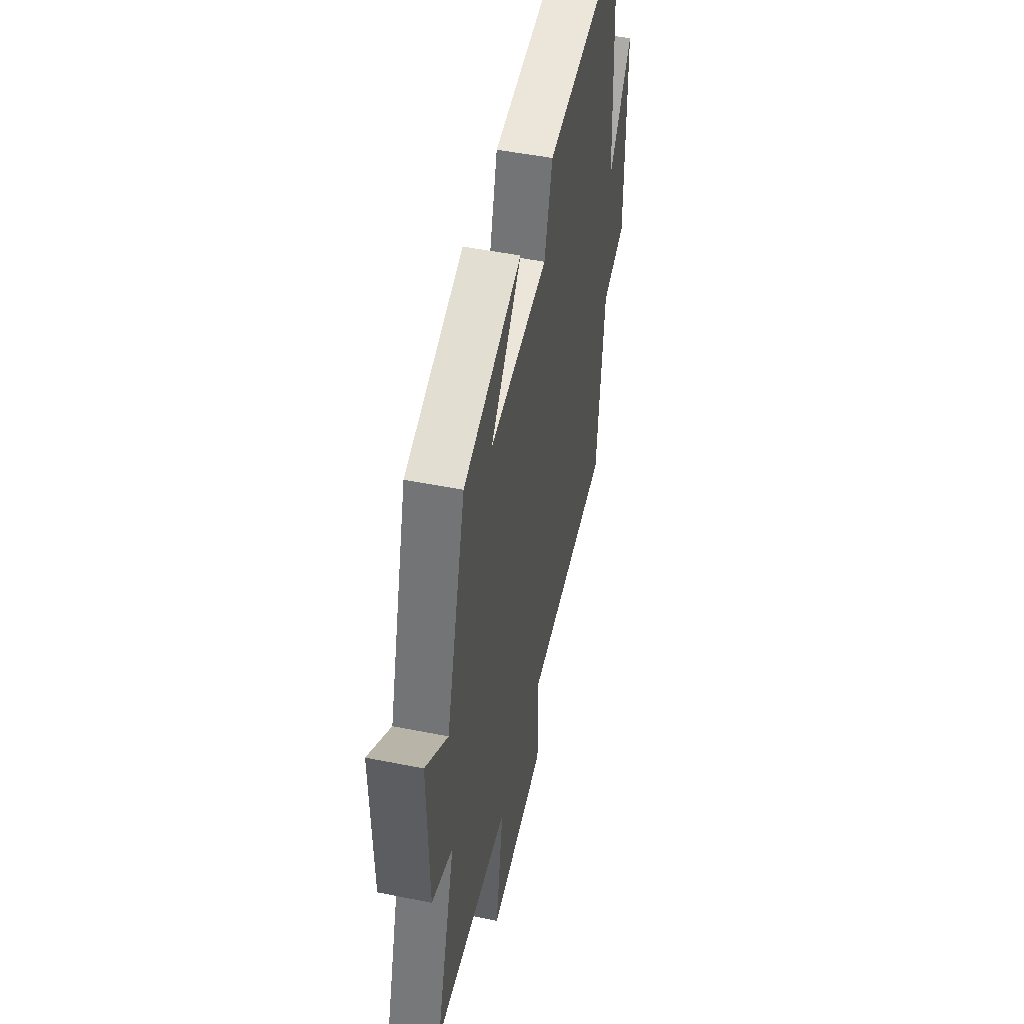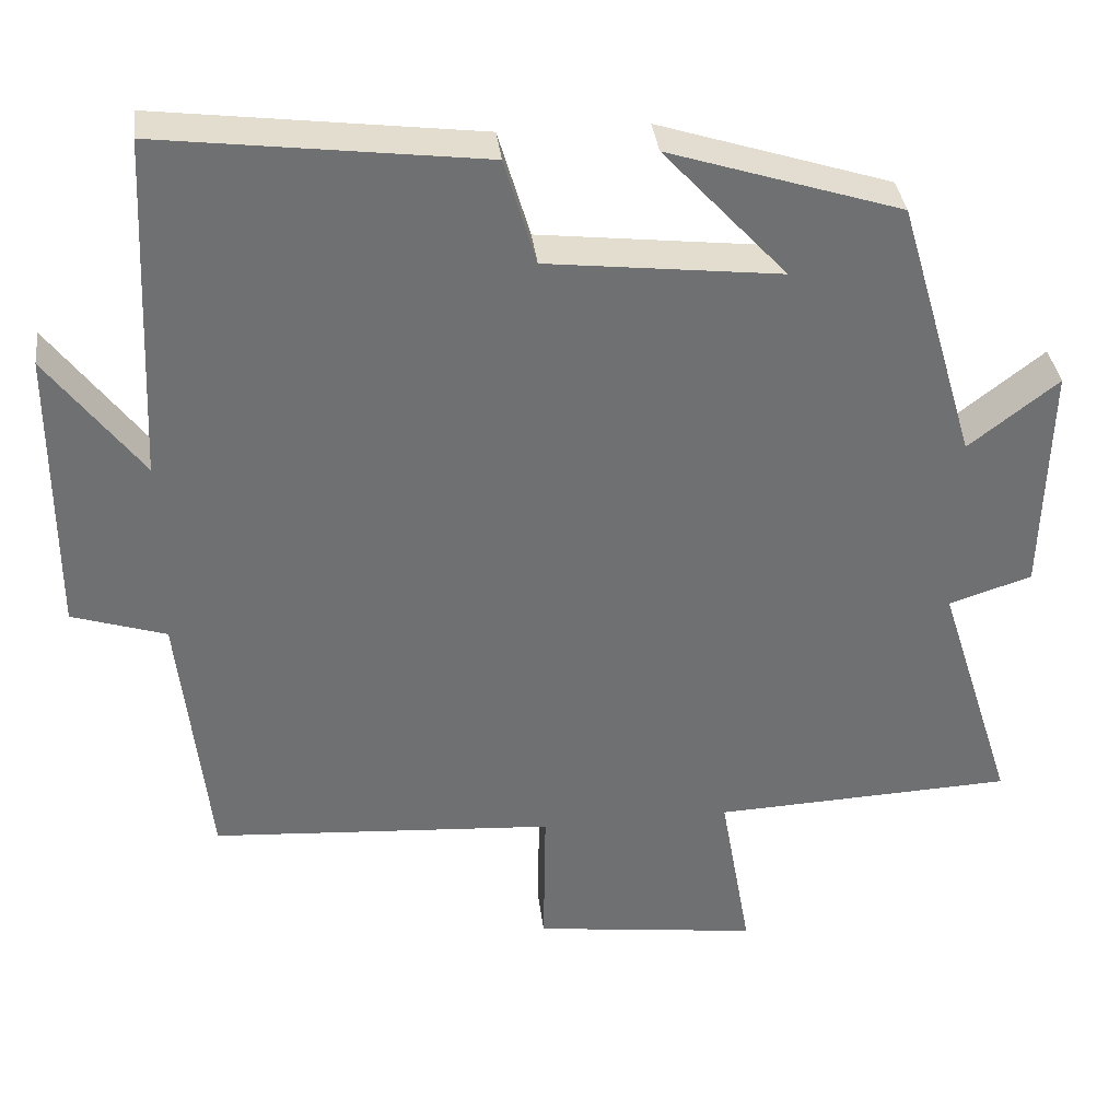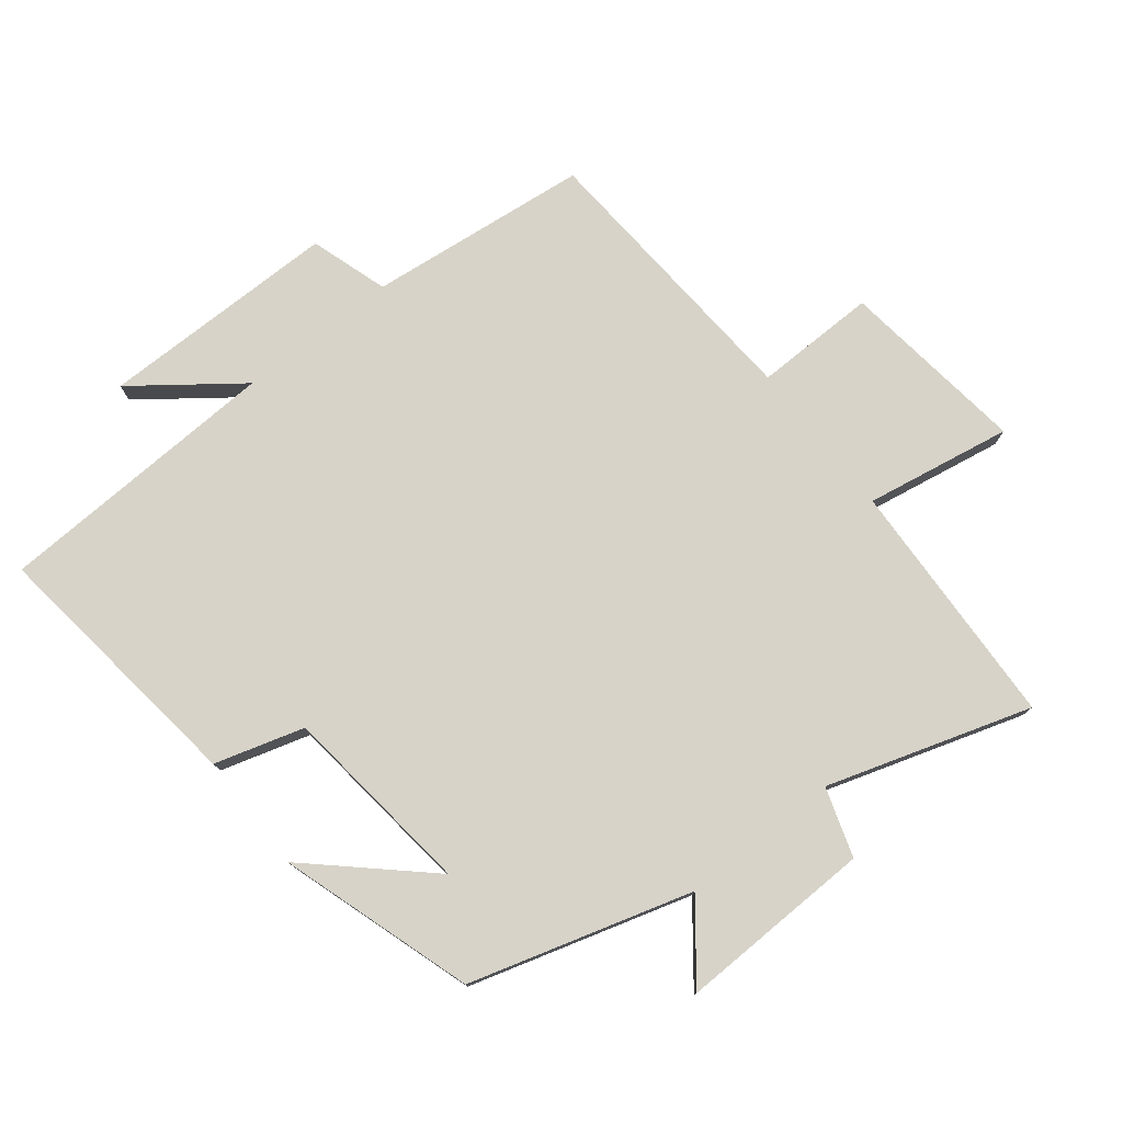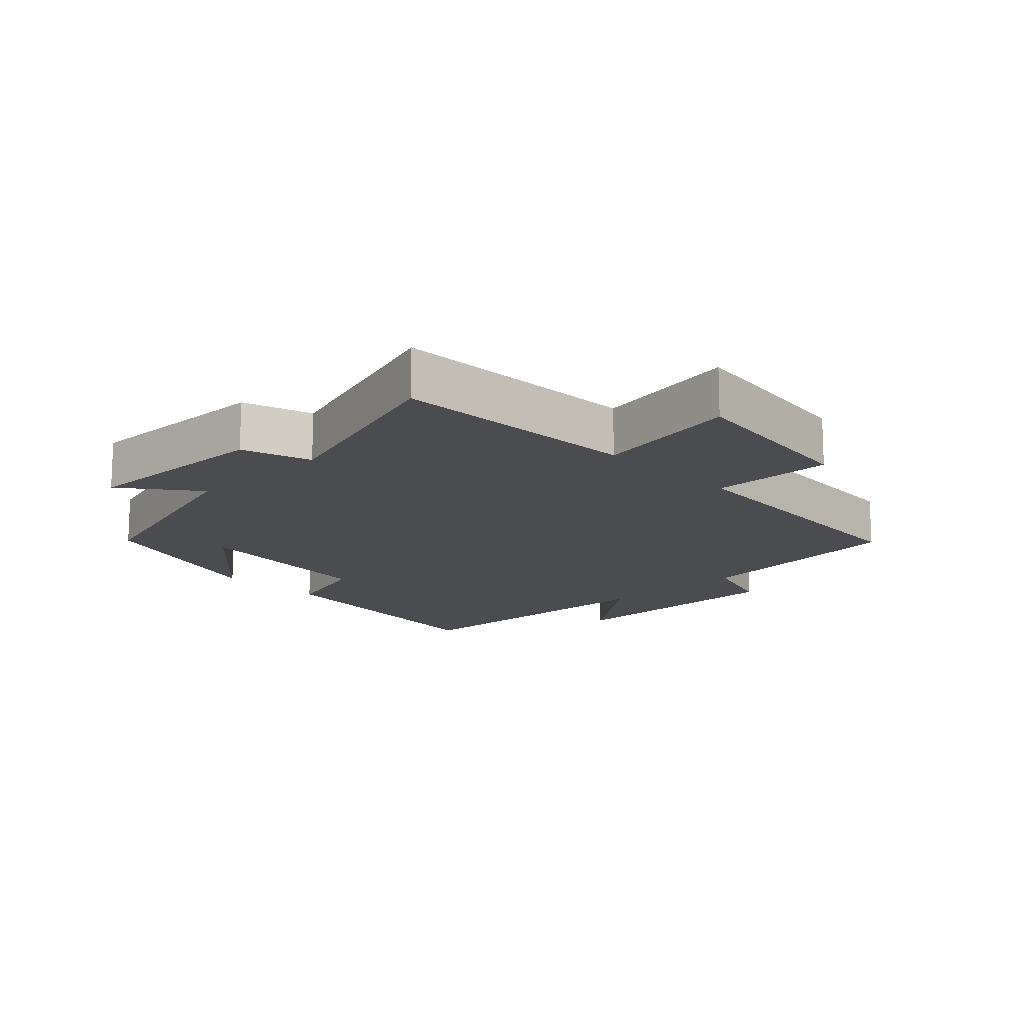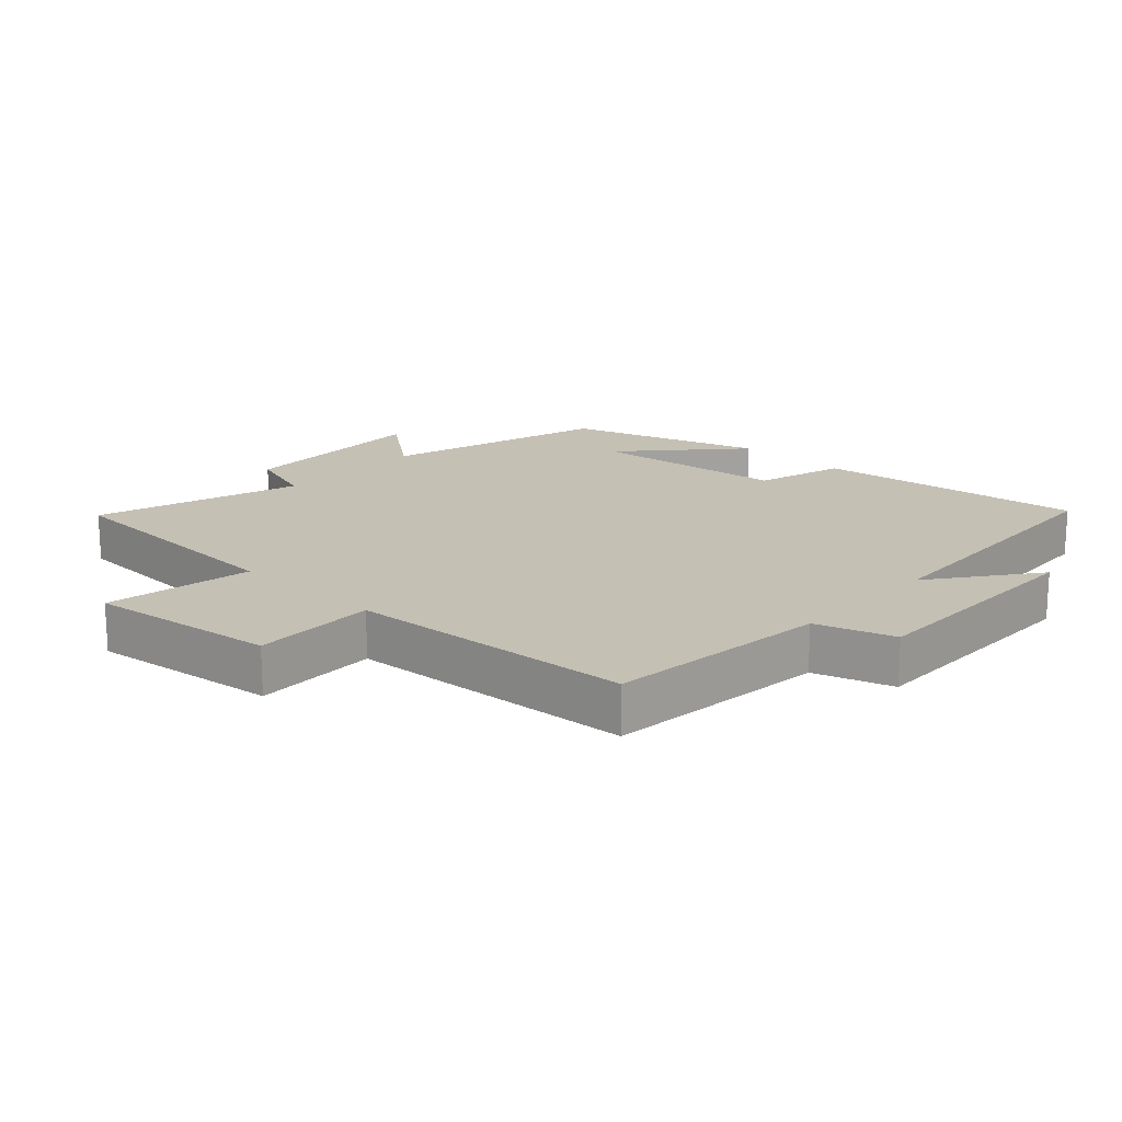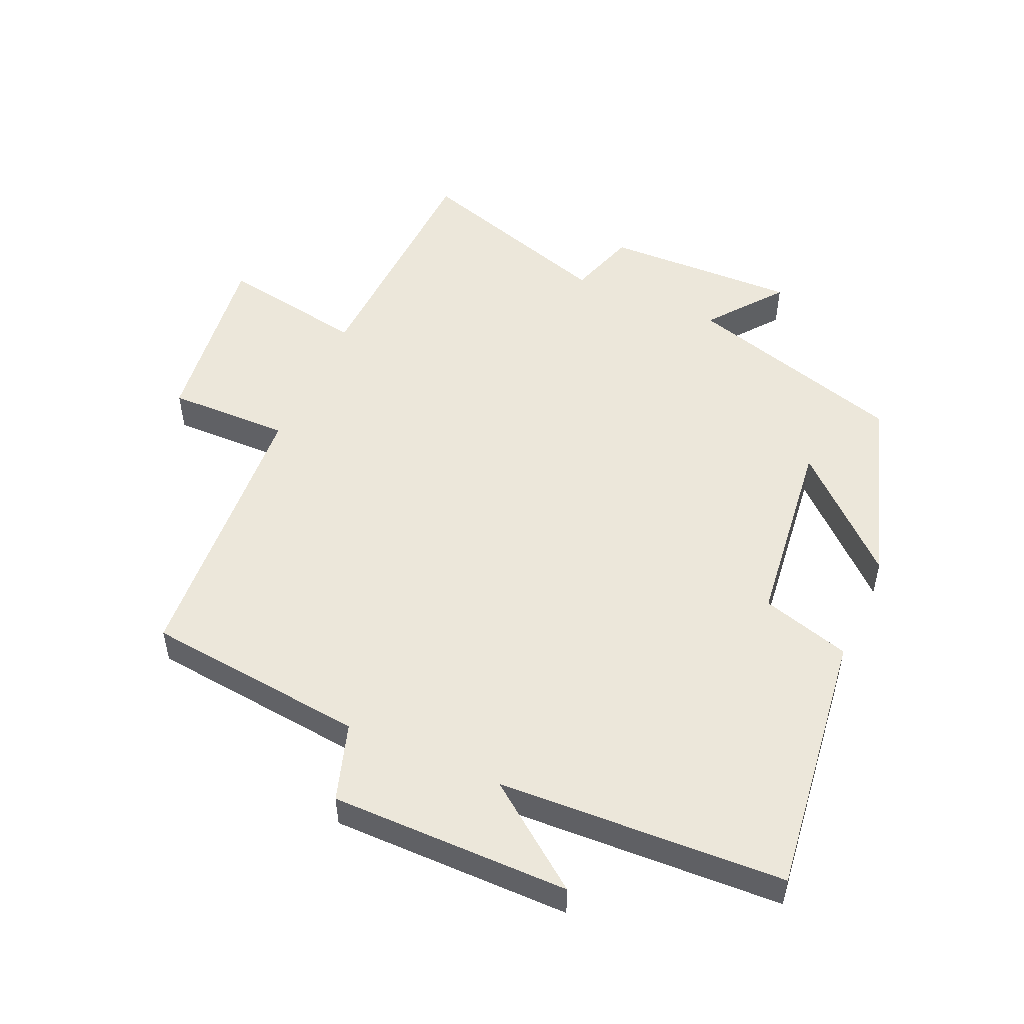
<metadata>
{"format":"obj","ext":"obj","renderer":"f3d","projection":"perspective","resolution":1024,"background":"white","views":[{"elev":48.5,"azim":102.7,"up":"+Z"},{"elev":35.6,"azim":-6.8,"up":"+Z"},{"elev":77.0,"azim":51.7,"up":"+Y"},{"elev":-14.9,"azim":134.0,"up":"+Y"},{"elev":18.2,"azim":-137.1,"up":"+Y"},{"elev":51.6,"azim":-66.2,"up":"+Y"}]}
</metadata>
<code>
v 0.401 0.07 0.406
v 0.5 0.07 0.069
v 0.613 0.07 0.157
v 0.605 0.07 -0.139
v 0.5 0.07 -0.173
v 0.598 0.07 -0.483
v 0.217 0.07 -0.5
v 0.256 0.07 -0.723
v -0.03 0.07 -0.687
v -0.027 0.07 -0.5
v -0.463 0.07 -0.471
v -0.5 0.07 -0.133
v -0.619 0.07 -0.095
v -0.619 0.07 0.271
v -0.5 0.07 0.113
v -0.48 0.07 0.551
v -0.073 0.07 0.5
v -0.033 0.07 0.364
v 0.263 0.07 0.33
v 0.107 0.07 0.5
v 0.401 0 0.406
v 0.5 0 0.069
v 0.613 0 0.157
v 0.605 0 -0.139
v 0.5 0 -0.173
v 0.598 0 -0.483
v 0.217 0 -0.5
v 0.256 0 -0.723
v -0.03 0 -0.687
v -0.027 0 -0.5
v -0.463 0 -0.471
v -0.5 0 -0.133
v -0.619 0 -0.095
v -0.619 0 0.271
v -0.5 0 0.113
v -0.48 0 0.551
v -0.073 0 0.5
v -0.033 0 0.364
v 0.263 0 0.33
v 0.107 0 0.5
f 19 20 1
f 15 16 17 18
f 15 18 19
f 12 13 14 15
f 12 15 19
f 11 12 19
f 10 11 19
f 7 8 9 10
f 7 10 19
f 6 7 19
f 5 6 19
f 2 3 4 5
f 1 2 5 19
f 21 40 39
f 38 37 36 35
f 39 38 35
f 35 34 33 32
f 39 35 32
f 39 32 31
f 39 31 30
f 30 29 28 27
f 39 30 27
f 39 27 26
f 39 26 25
f 25 24 23 22
f 39 25 22 21
f 1 21 22 2
f 2 22 23 3
f 3 23 24 4
f 4 24 25 5
f 5 25 26 6
f 6 26 27 7
f 7 27 28 8
f 8 28 29 9
f 9 29 30 10
f 10 30 31 11
f 11 31 32 12
f 12 32 33 13
f 13 33 34 14
f 14 34 35 15
f 15 35 36 16
f 16 36 37 17
f 17 37 38 18
f 18 38 39 19
f 19 39 40 20
f 20 40 21 1

</code>
